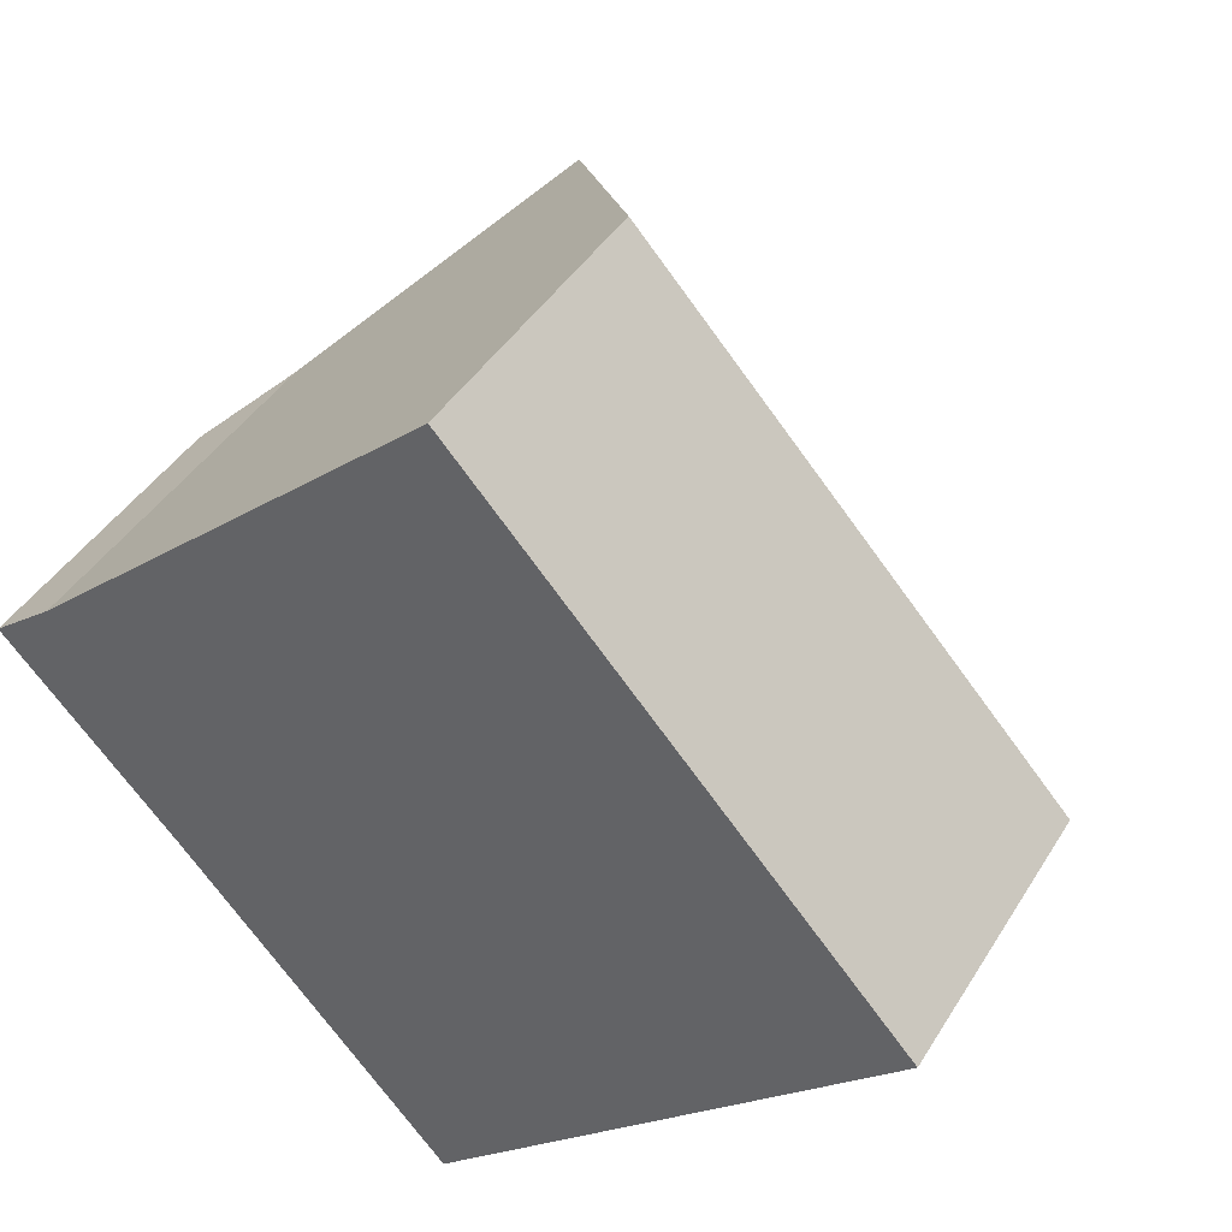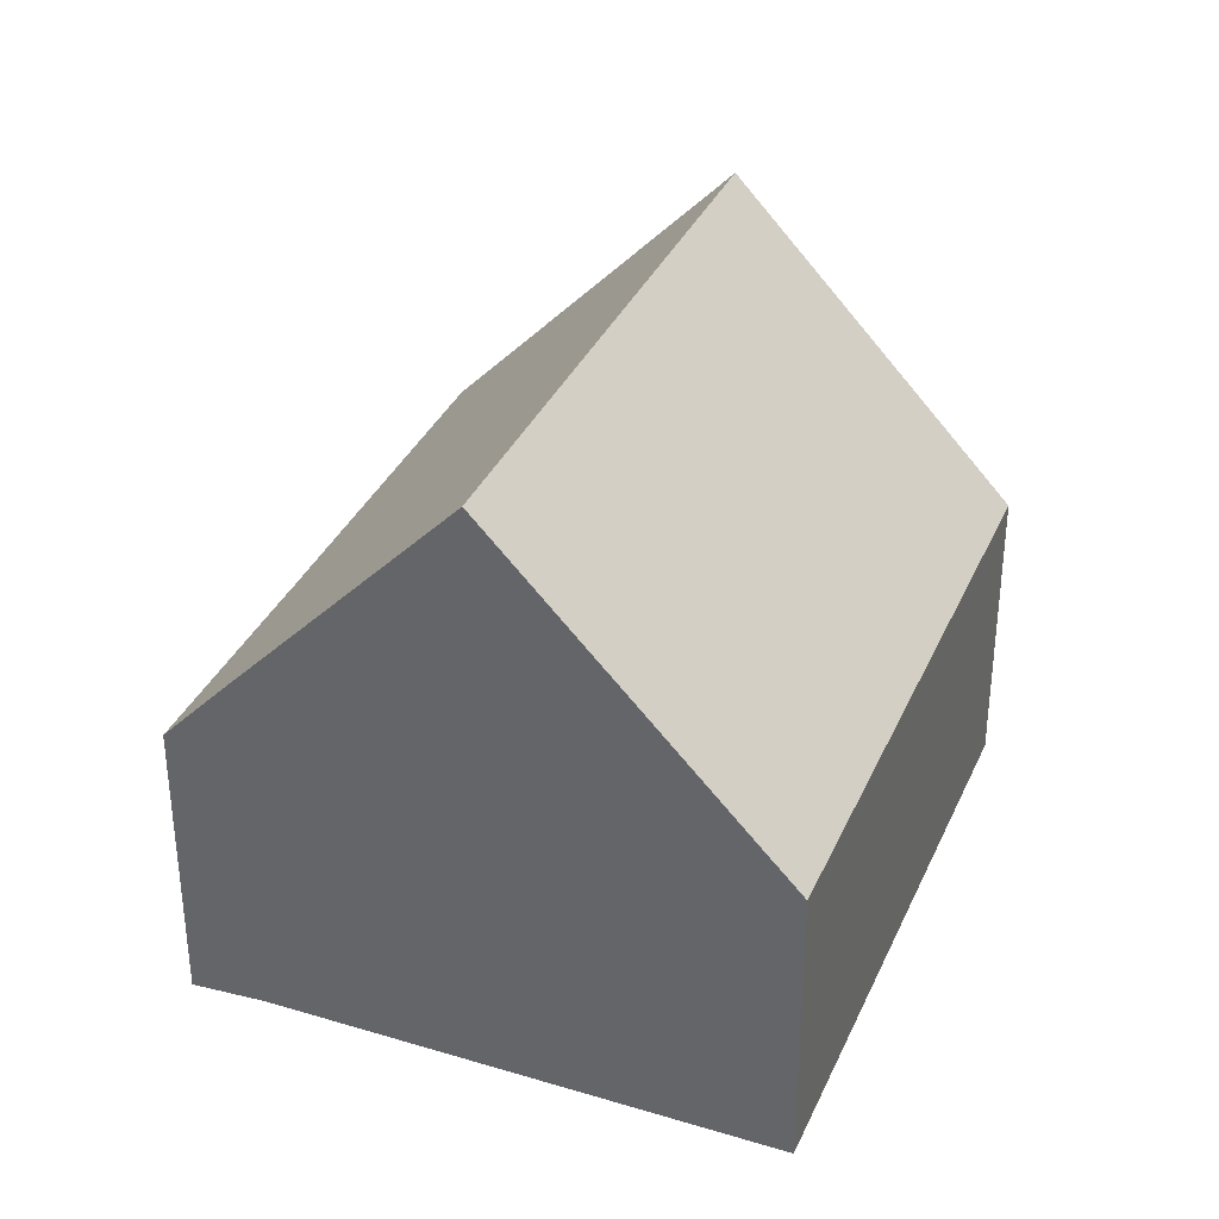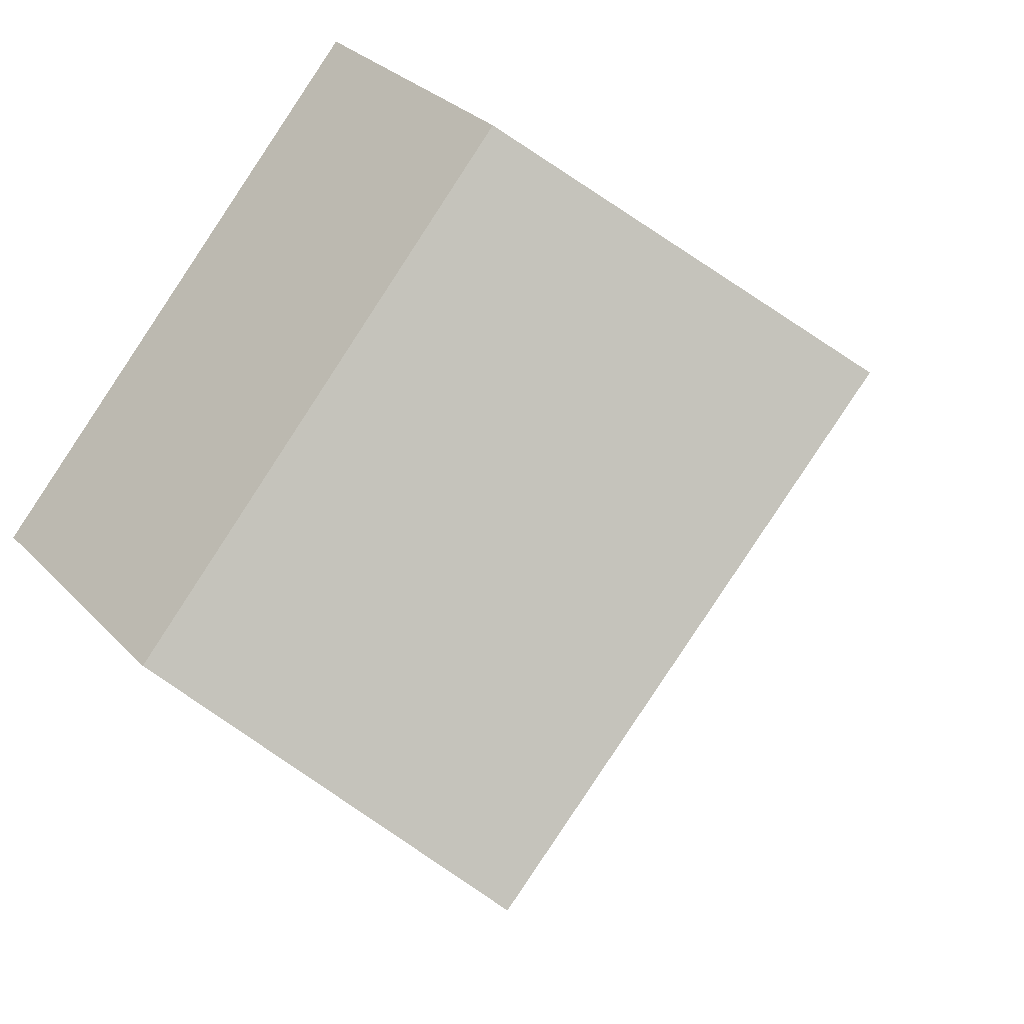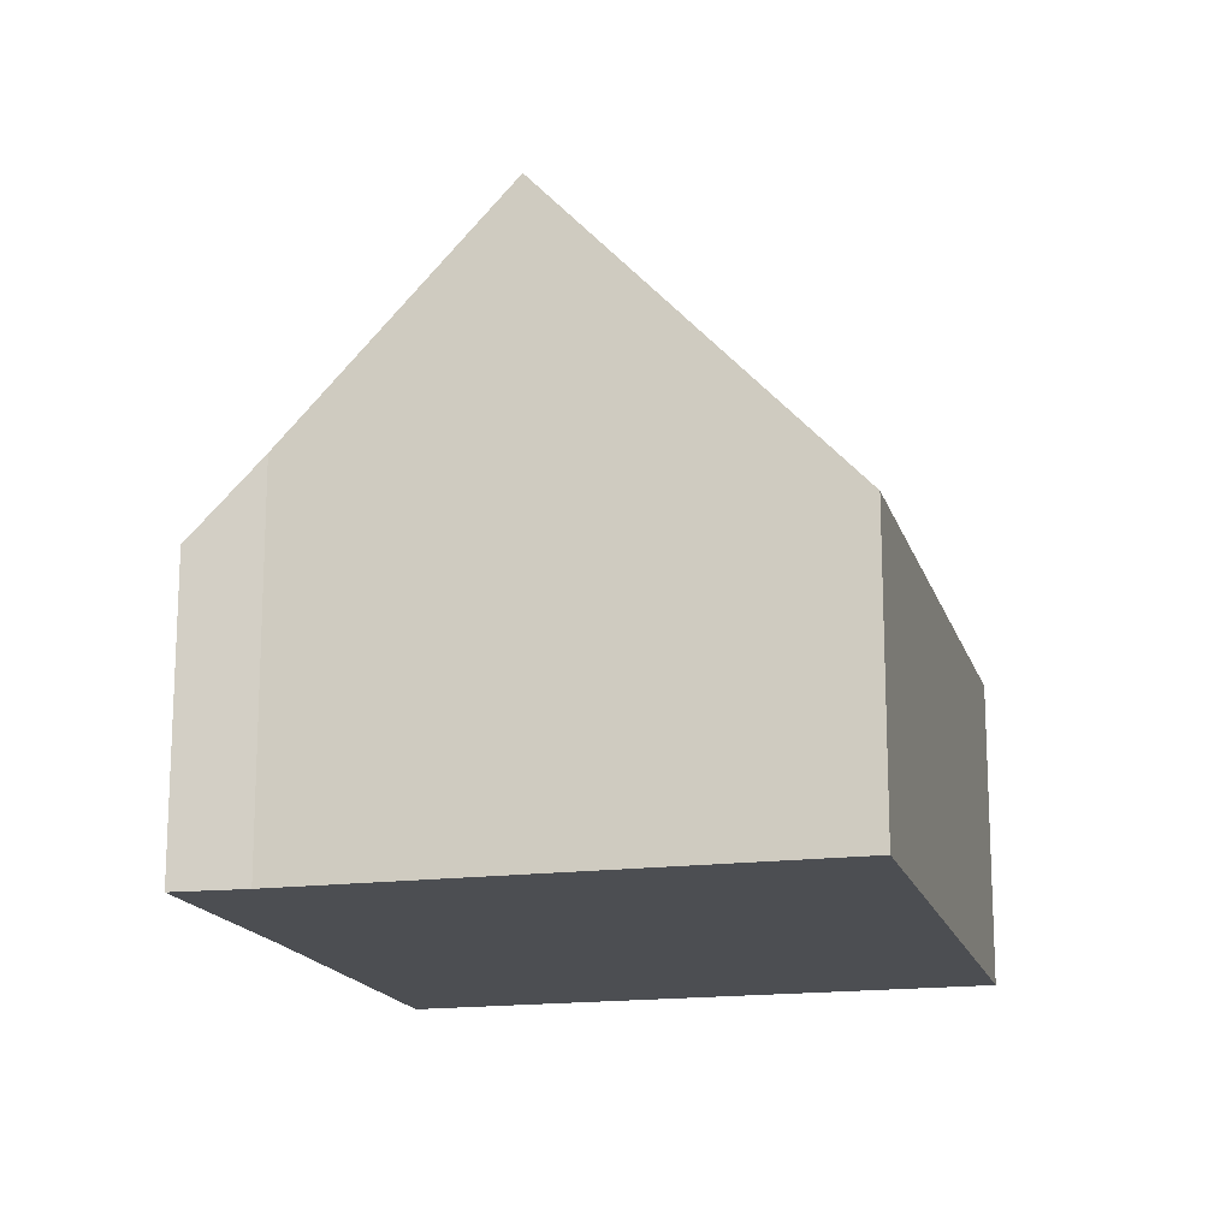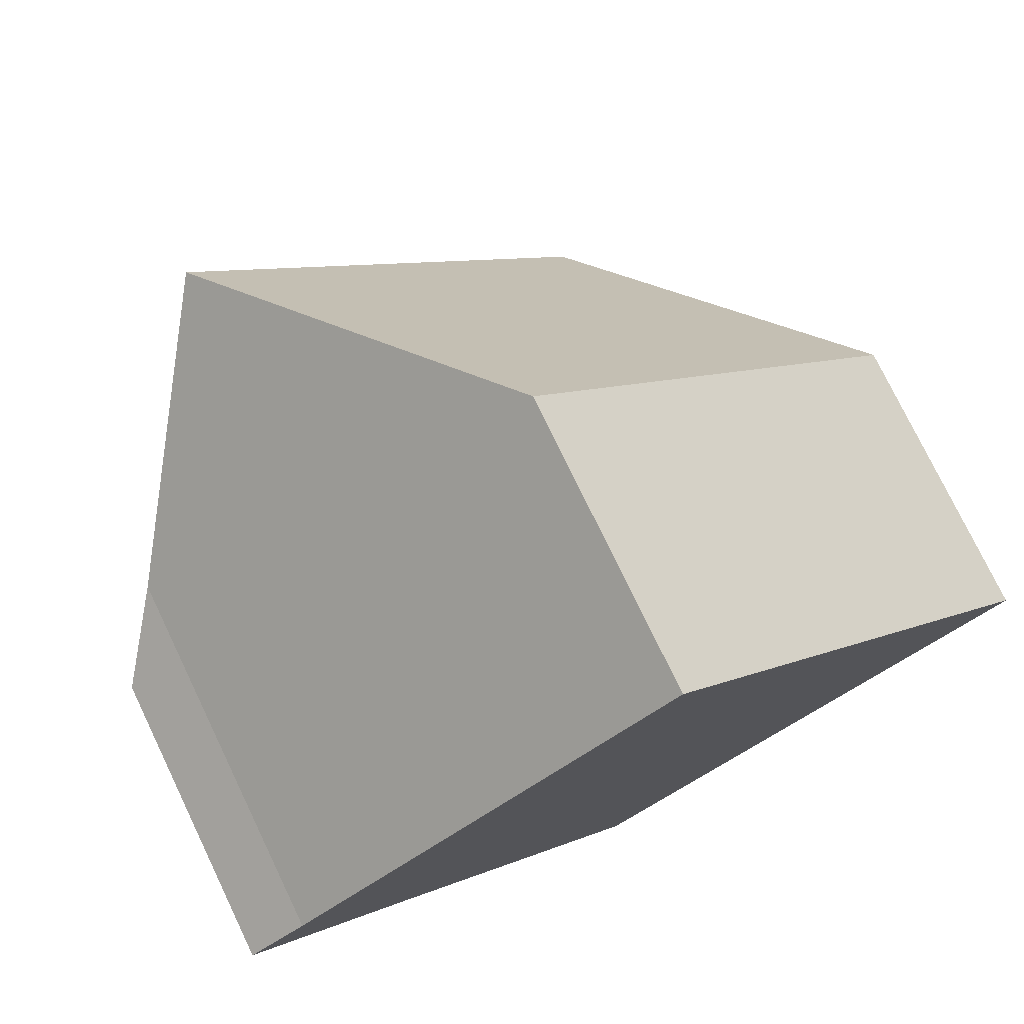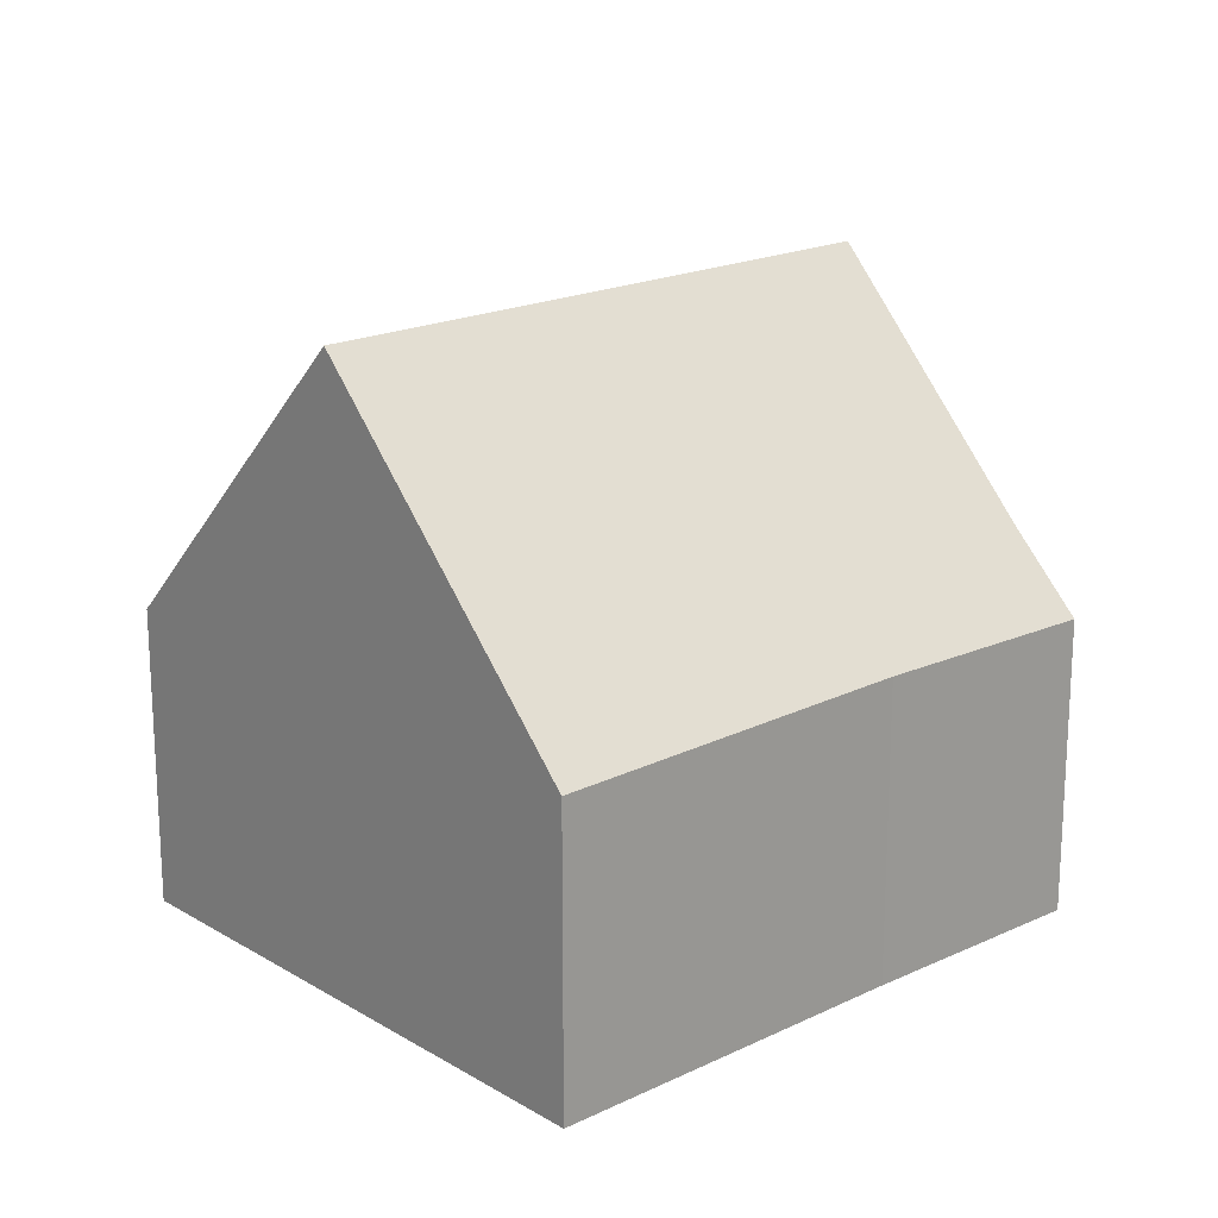
<metadata>
{"format":"obj","ext":"obj","renderer":"f3d","projection":"perspective","resolution":1024,"background":"white","views":[{"elev":41.9,"azim":29.0,"up":"+Z"},{"elev":35.5,"azim":-20.0,"up":"+Y"},{"elev":29.6,"azim":145.8,"up":"+Z"},{"elev":-16.8,"azim":-27.1,"up":"+Y"},{"elev":76.1,"azim":-25.7,"up":"+Z"},{"elev":19.4,"azim":-173.8,"up":"+Y"}]}
</metadata>
<code>
v  0.842 5.412 0.656
v  2.39 4.344 -2.569
v  0 4.297 2.631e-16
v  6.092 4.297 -6.716
v  9.282 8.774 -3.869
v  3.238 8.774 2.794
v  12.45 4.332 -1.045
v  6.457 4.256 5.667
v  0.842 -4.017e-17 0.656
v  0 0 0
v  3.238 -1.711e-16 2.794
v  6.457 -3.47e-16 5.667
v  12.45 6.399e-17 -1.045
v  9.282 2.369e-16 -3.869
v  6.092 4.112e-16 -6.716
v  2.39 1.573e-16 -2.569
g defaultobject
f 1 2 3
f 2 1 4
f 4 1 5
f 5 1 6
f 7 6 8
f 6 7 5
f 3 9 1
f 9 3 10
f 1 8 6
f 8 1 9
f 8 9 11
f 8 11 12
f 8 13 7
f 13 8 12
f 7 4 5
f 4 7 13
f 4 13 14
f 4 14 15
f 16 3 2
f 3 16 10
f 4 16 2
f 16 4 15
f 11 13 12
f 13 11 9
f 13 9 14
f 14 9 10
f 14 10 16
f 14 16 15

</code>
